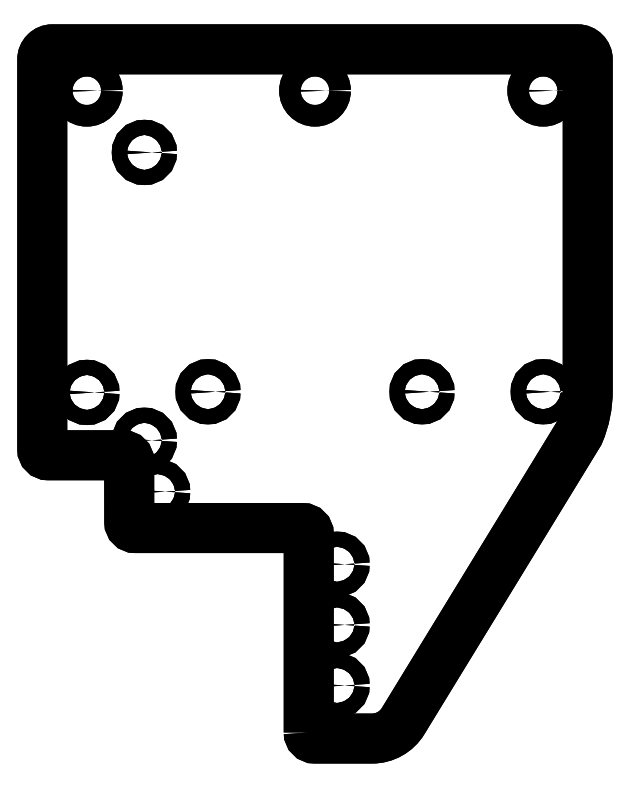
<metadata>
{"format":"dxf","ext":"dxf","renderer":"ezdxf+matplotlib","layout":"modelspace","background":"white","min_lineweight":24,"dpi":150}
</metadata>
<code>
0
SECTION
2
ENTITIES
0
LWPOLYLINE
8
0
90
19
70
1
43
0
10
103.4
20
-112.4
10
103.4
20
-46.93
42
0.4142
10
101.4
20
-44.93
10
46.21
20
-44.93
42
-0.4091
10
44.21
20
-42.97
10
44.18
20
-22.91
42
0.4142
10
42.17
20
-20.91
10
40.68
20
-20.91
10
17.49
20
-20.91
42
-0.4142
10
15.49
20
-18.91
10
15.49
20
109.7
42
-0.4142
10
18.85
20
113.1
10
192.2
20
113.1
42
-0.4142
10
195.5
20
109.7
10
195.5
20
0.3645
42
-0.1004
10
192.7
20
-13.69
10
134.6
20
-108.7
42
-0.2612
10
124.3
20
-114.4
10
105.4
20
-114.4
42
-0.4142
0
CIRCLE
8
0
10
49.19
20
-15.95
30
0
40
2.501
0
CIRCLE
8
0
10
112.8
20
-56.87
30
0
40
2.501
0
CIRCLE
8
0
10
112.8
20
-76.9
30
0
40
2.501
0
CIRCLE
8
0
10
53.58
20
-32.9
30
0
40
2.501
0
CIRCLE
8
0
10
112.8
20
-96.9
30
0
40
2.501
0
CIRCLE
8
0
10
30.19
20
99.42
30
0
40
3.569
0
CIRCLE
8
0
10
70.19
20
0.05513
30
0
40
2.501
0
CIRCLE
8
0
10
180.8
20
0.05513
30
0
40
2.501
0
CIRCLE
8
0
10
49.19
20
79.05
30
0
40
2.501
0
CIRCLE
8
0
10
140.8
20
0.05513
30
0
40
2.501
0
CIRCLE
8
0
10
30.24
20
-0.1639
30
0
40
2.501
0
CIRCLE
8
0
10
180.8
20
99.42
30
0
40
3.569
0
CIRCLE
8
0
10
105.5
20
99.42
30
0
40
3.569
0
LWPOLYLINE
8
0
90
19
70
1
43
0
10
103.4
20
-112.4
10
103.4
20
-46.93
42
0.4142
10
101.4
20
-44.93
10
46.21
20
-44.93
42
-0.4091
10
44.21
20
-42.97
10
44.18
20
-22.91
42
0.4142
10
42.17
20
-20.91
10
40.68
20
-20.91
10
17.49
20
-20.91
42
-0.4142
10
15.49
20
-18.91
10
15.49
20
109.7
42
-0.4142
10
18.85
20
113.1
10
192.2
20
113.1
42
-0.4142
10
195.5
20
109.7
10
195.5
20
0.3645
42
-0.1004
10
192.7
20
-13.69
10
134.6
20
-108.7
42
-0.2612
10
124.3
20
-114.4
10
105.4
20
-114.4
42
-0.4142
0
CIRCLE
8
0
10
49.19
20
-15.95
30
0
40
2.501
0
CIRCLE
8
0
10
112.8
20
-56.87
30
0
40
2.501
0
CIRCLE
8
0
10
112.8
20
-76.9
30
0
40
2.501
0
CIRCLE
8
0
10
53.58
20
-32.9
30
0
40
2.501
0
CIRCLE
8
0
10
112.8
20
-96.9
30
0
40
2.501
0
CIRCLE
8
0
10
30.19
20
99.42
30
0
40
3.569
0
CIRCLE
8
0
10
70.19
20
0.05513
30
0
40
2.501
0
CIRCLE
8
0
10
180.8
20
0.05513
30
0
40
2.501
0
CIRCLE
8
0
10
49.19
20
79.05
30
0
40
2.501
0
CIRCLE
8
0
10
140.8
20
0.05513
30
0
40
2.501
0
CIRCLE
8
0
10
30.24
20
-0.1639
30
0
40
2.501
0
CIRCLE
8
0
10
180.8
20
99.42
30
0
40
3.569
0
CIRCLE
8
0
10
105.5
20
99.42
30
0
40
3.569
0
ENDSEC
0
EOF

</code>
